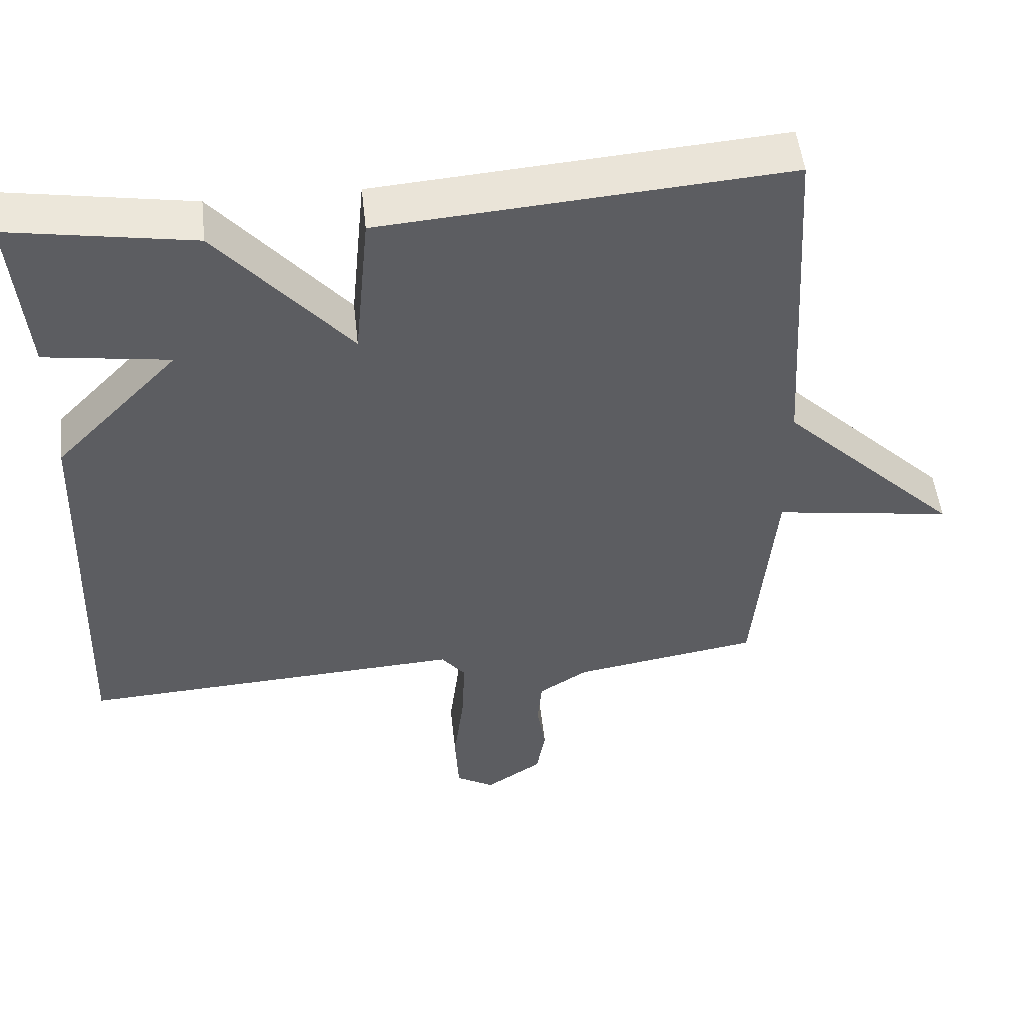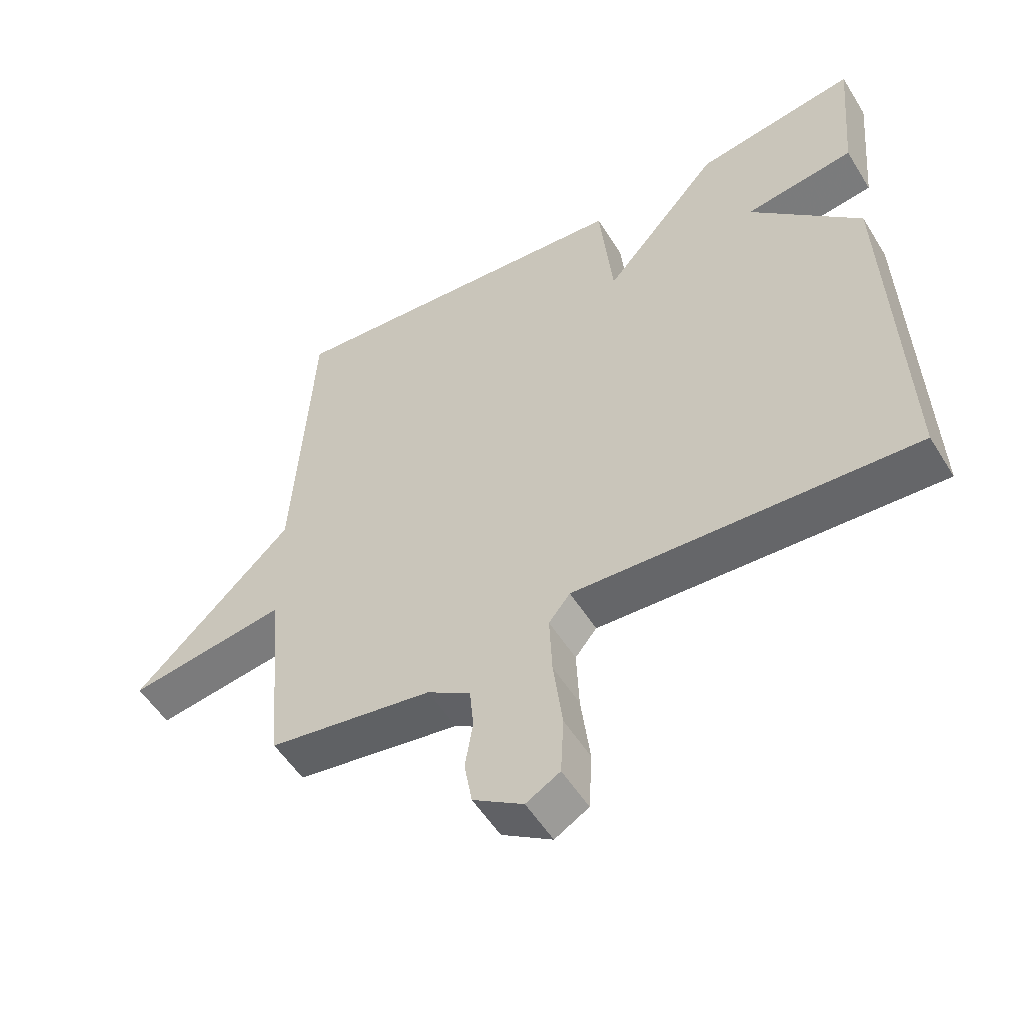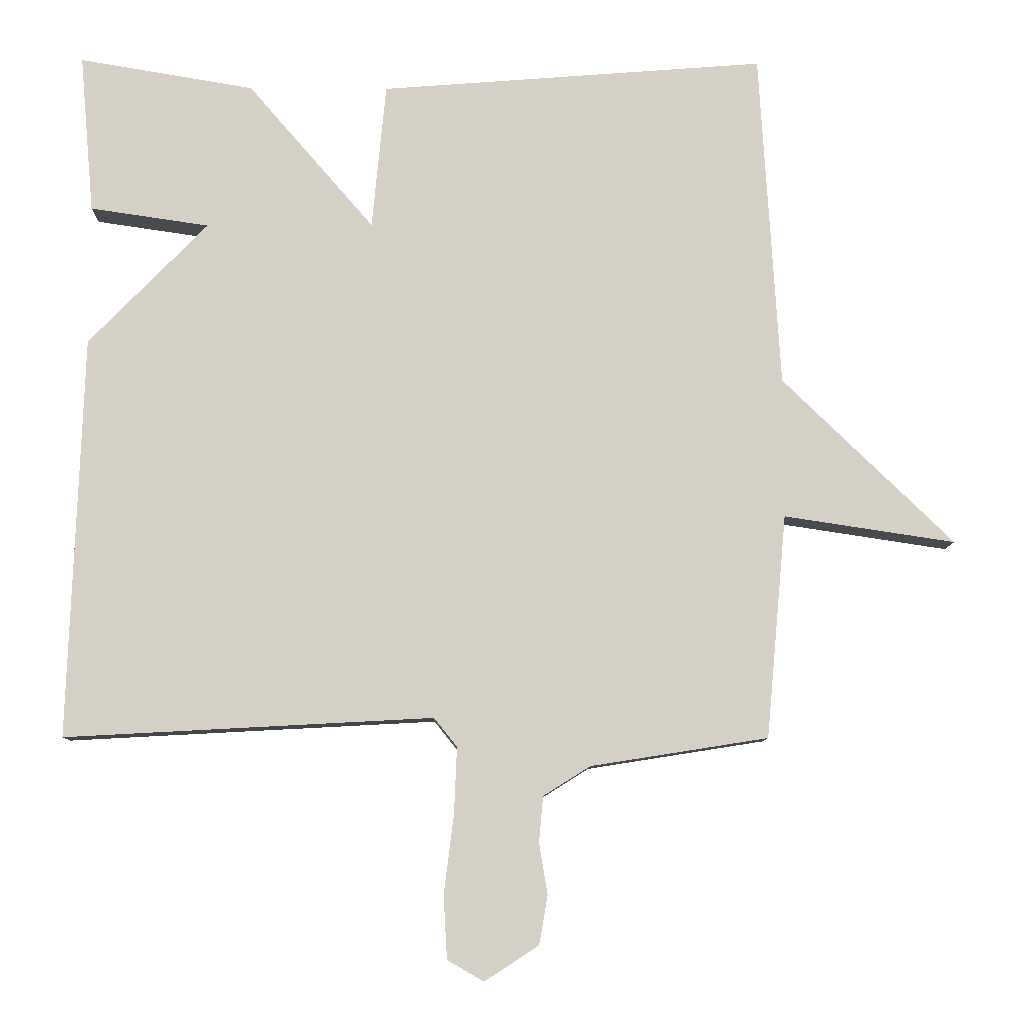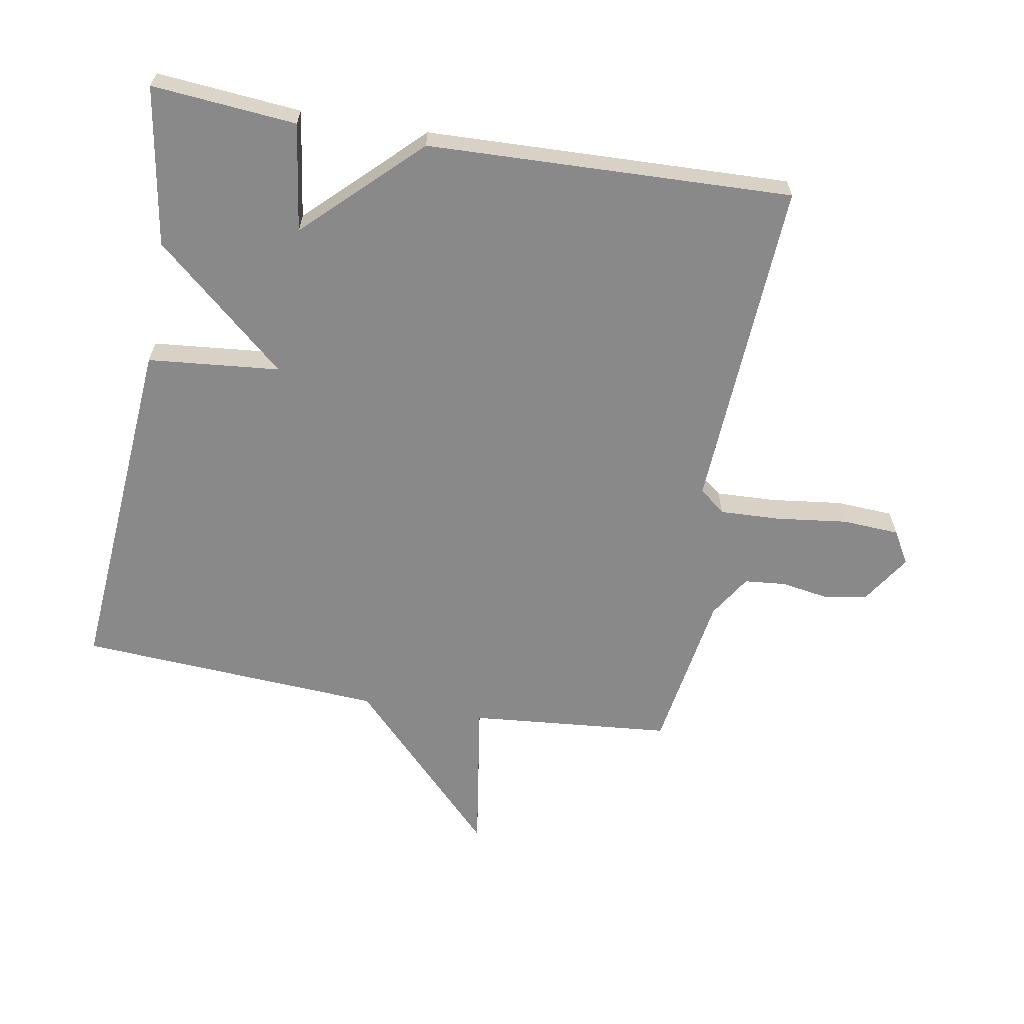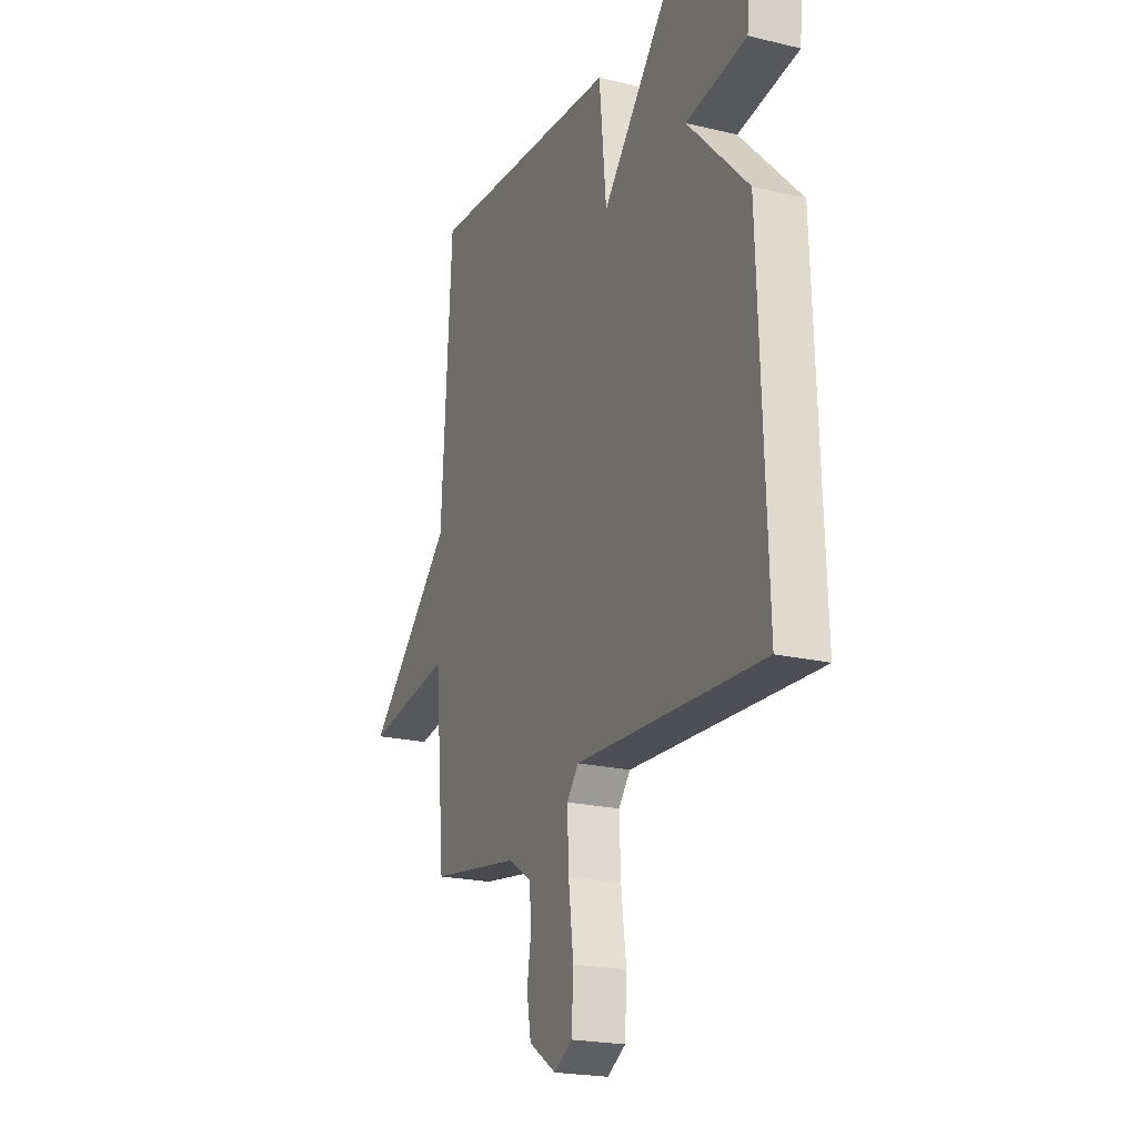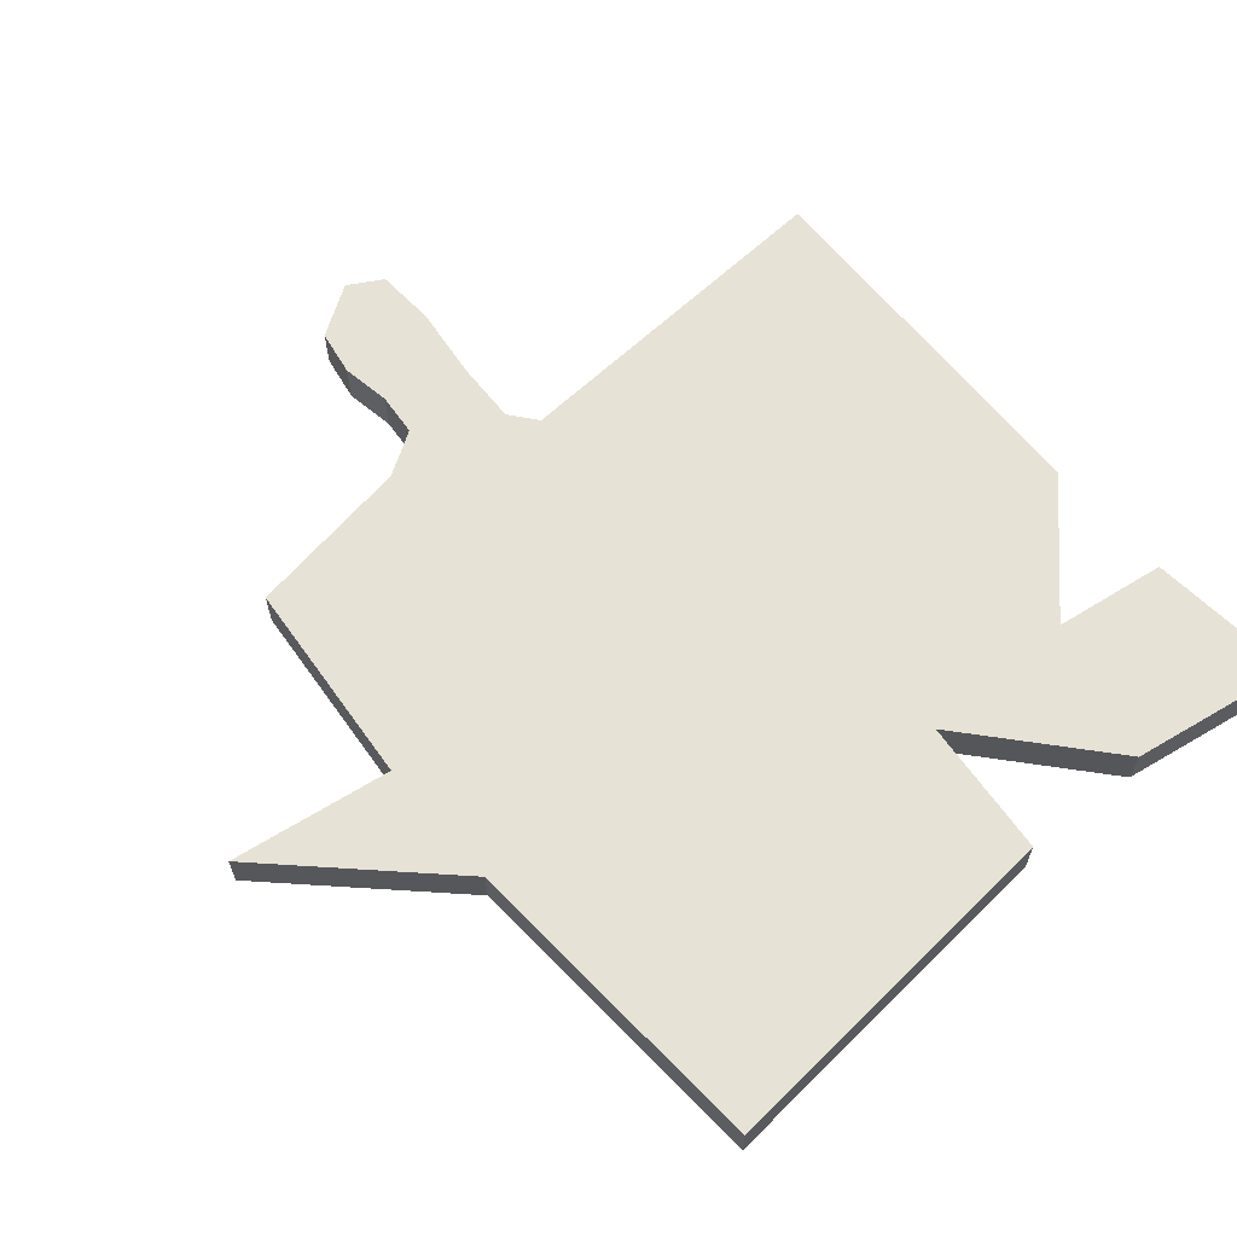
<metadata>
{"format":"obj","ext":"obj","renderer":"f3d","projection":"perspective","resolution":1024,"background":"white","views":[{"elev":51.0,"azim":173.7,"up":"+Z"},{"elev":-53.6,"azim":31.2,"up":"+Z"},{"elev":-9.2,"azim":179.1,"up":"+Z"},{"elev":-63.1,"azim":80.0,"up":"+Y"},{"elev":-21.2,"azim":66.9,"up":"+Z"},{"elev":63.3,"azim":-40.5,"up":"+Y"}]}
</metadata>
<code>
v -0.5 0.07 -0.5
v -0.529 0.07 -0.181
v -0.773 0.07 -0.218
v -0.529 0.07 0.019
v -0.5 0.07 0.5
v 0.05 0.07 0.458
v 0.07 0.07 0.25
v 0.25 0.07 0.458
v 0.5 0.07 0.5
v 0.48 0.07 0.273
v 0.31 0.07 0.248
v 0.48 0.07 0.073
v 0.5 0.07 -0.5
v -0.025 0.07 -0.472
v -0.058 0.07 -0.513
v -0.054 0.07 -0.608
v -0.04 0.07 -0.72
v -0.045 0.07 -0.81
v -0.097 0.07 -0.84
v -0.174 0.07 -0.79
v -0.186 0.07 -0.721
v -0.174 0.07 -0.647
v -0.18 0.07 -0.582
v -0.247 0.07 -0.54
v -0.5 0 -0.5
v -0.529 0 -0.181
v -0.773 0 -0.218
v -0.529 0 0.019
v -0.5 0 0.5
v 0.05 0 0.458
v 0.07 0 0.25
v 0.25 0 0.458
v 0.5 0 0.5
v 0.48 0 0.273
v 0.31 0 0.248
v 0.48 0 0.073
v 0.5 0 -0.5
v -0.025 0 -0.472
v -0.058 0 -0.513
v -0.054 0 -0.608
v -0.04 0 -0.72
v -0.045 0 -0.81
v -0.097 0 -0.84
v -0.174 0 -0.79
v -0.186 0 -0.721
v -0.174 0 -0.647
v -0.18 0 -0.582
v -0.247 0 -0.54
f 20 21 22
f 19 20 22
f 18 19 22
f 17 18 22
f 16 17 22
f 15 16 22 23
f 14 15 23 24
f 11 12 13 14
f 9 10 11
f 8 9 11
f 7 8 11
f 24 1 2
f 14 24 2
f 11 14 2
f 7 11 2
f 6 7 2
f 5 6 2
f 4 5 2
f 2 3 4
f 46 45 44
f 46 44 43
f 46 43 42
f 46 42 41
f 46 41 40
f 47 46 40 39
f 48 47 39 38
f 38 37 36 35
f 35 34 33
f 35 33 32
f 35 32 31
f 26 25 48
f 26 48 38
f 26 38 35
f 26 35 31
f 26 31 30
f 26 30 29
f 26 29 28
f 28 27 26
f 1 25 26 2
f 2 26 27 3
f 3 27 28 4
f 4 28 29 5
f 5 29 30 6
f 6 30 31 7
f 7 31 32 8
f 8 32 33 9
f 9 33 34 10
f 10 34 35 11
f 11 35 36 12
f 12 36 37 13
f 13 37 38 14
f 14 38 39 15
f 15 39 40 16
f 16 40 41 17
f 17 41 42 18
f 18 42 43 19
f 19 43 44 20
f 20 44 45 21
f 21 45 46 22
f 22 46 47 23
f 23 47 48 24
f 24 48 25 1

</code>
